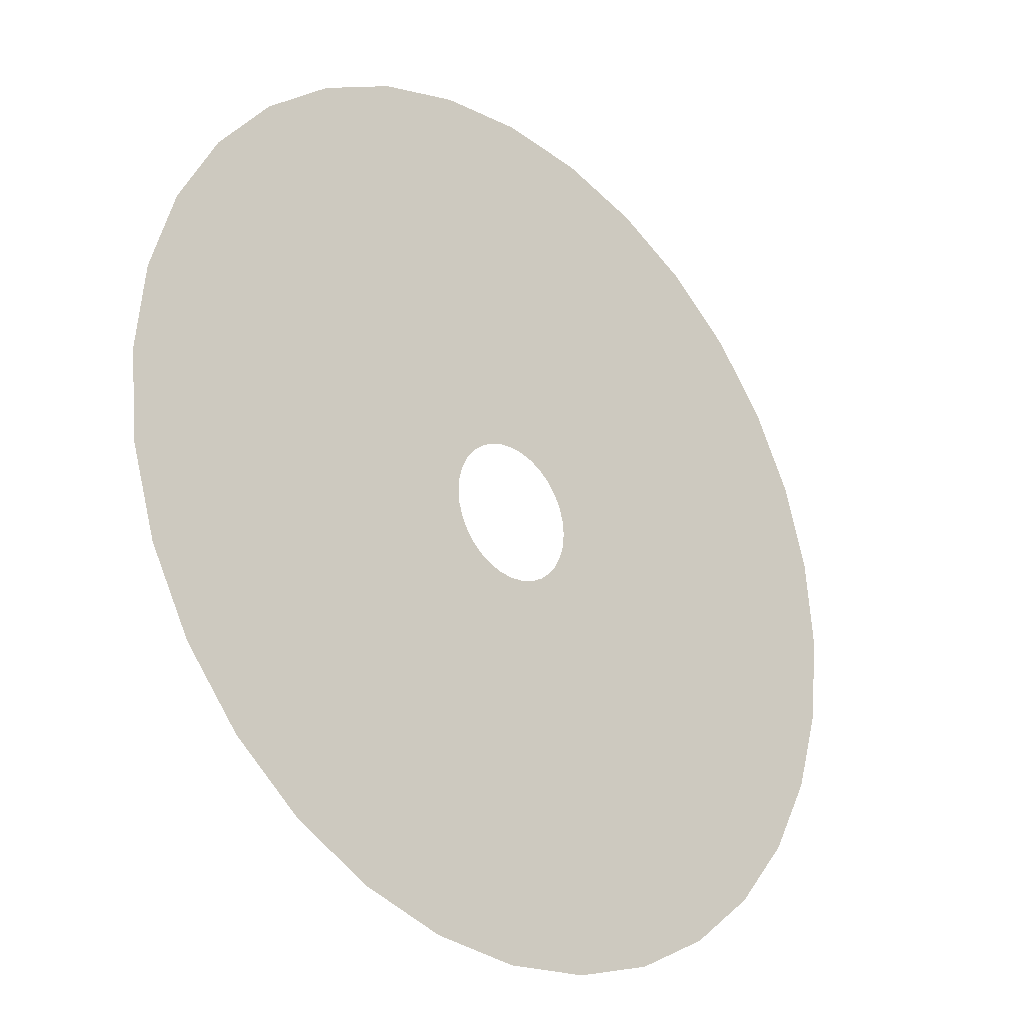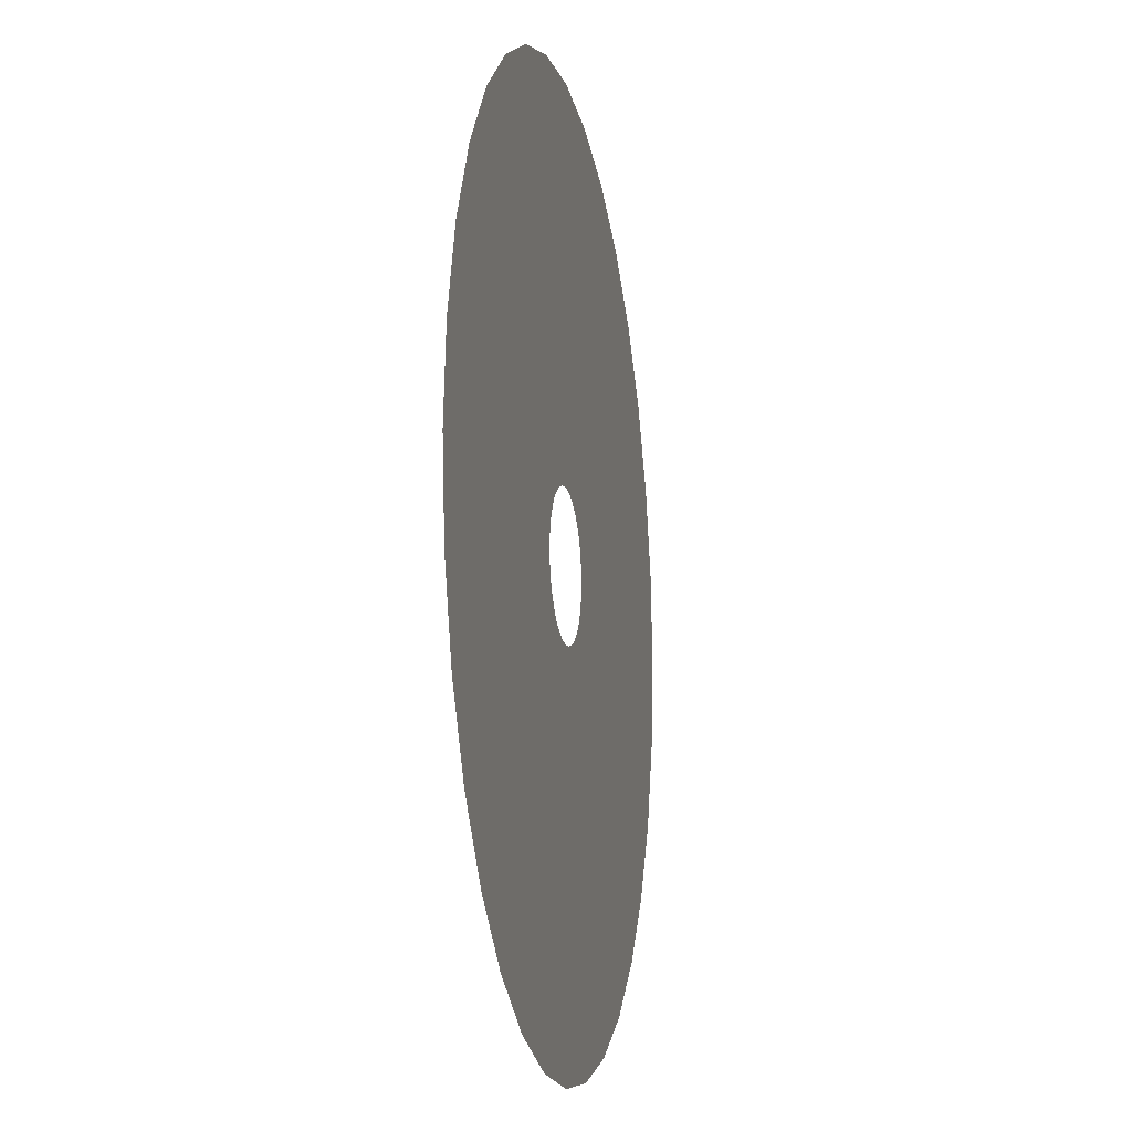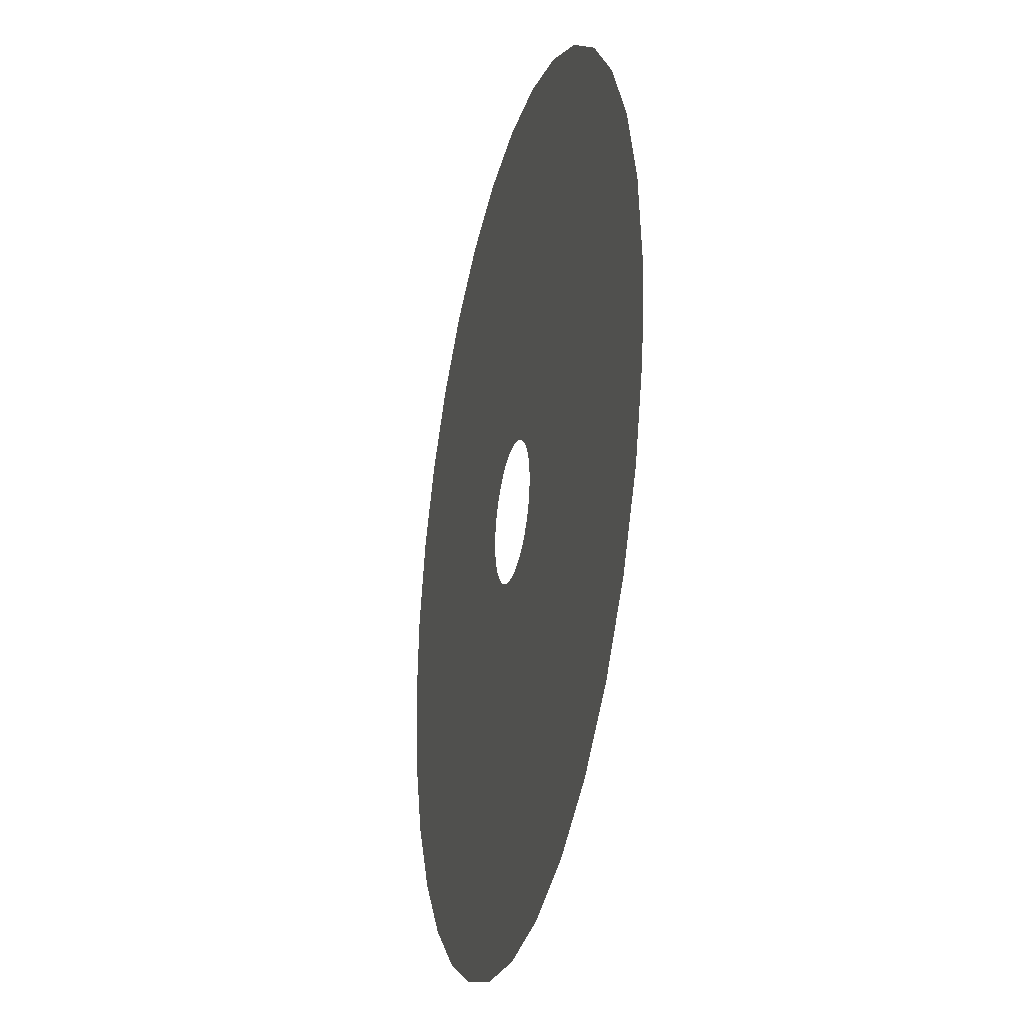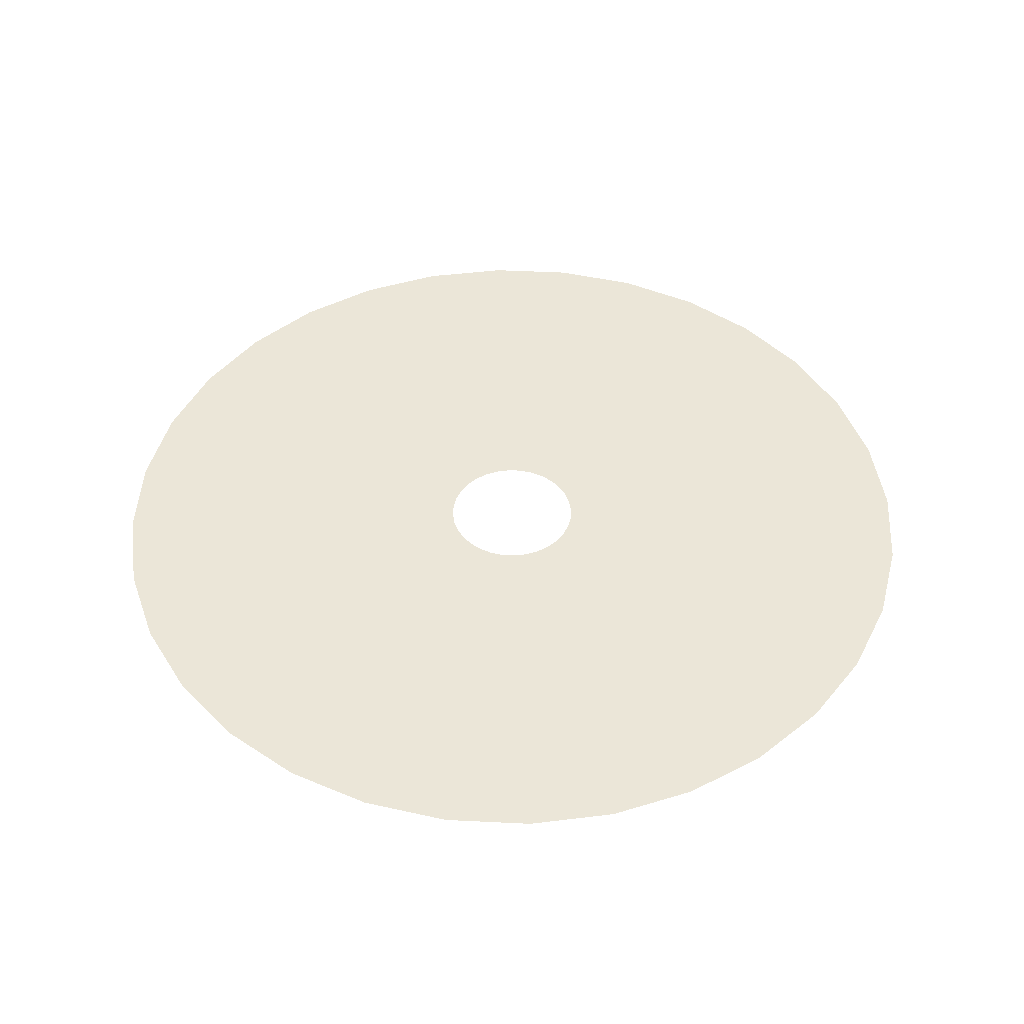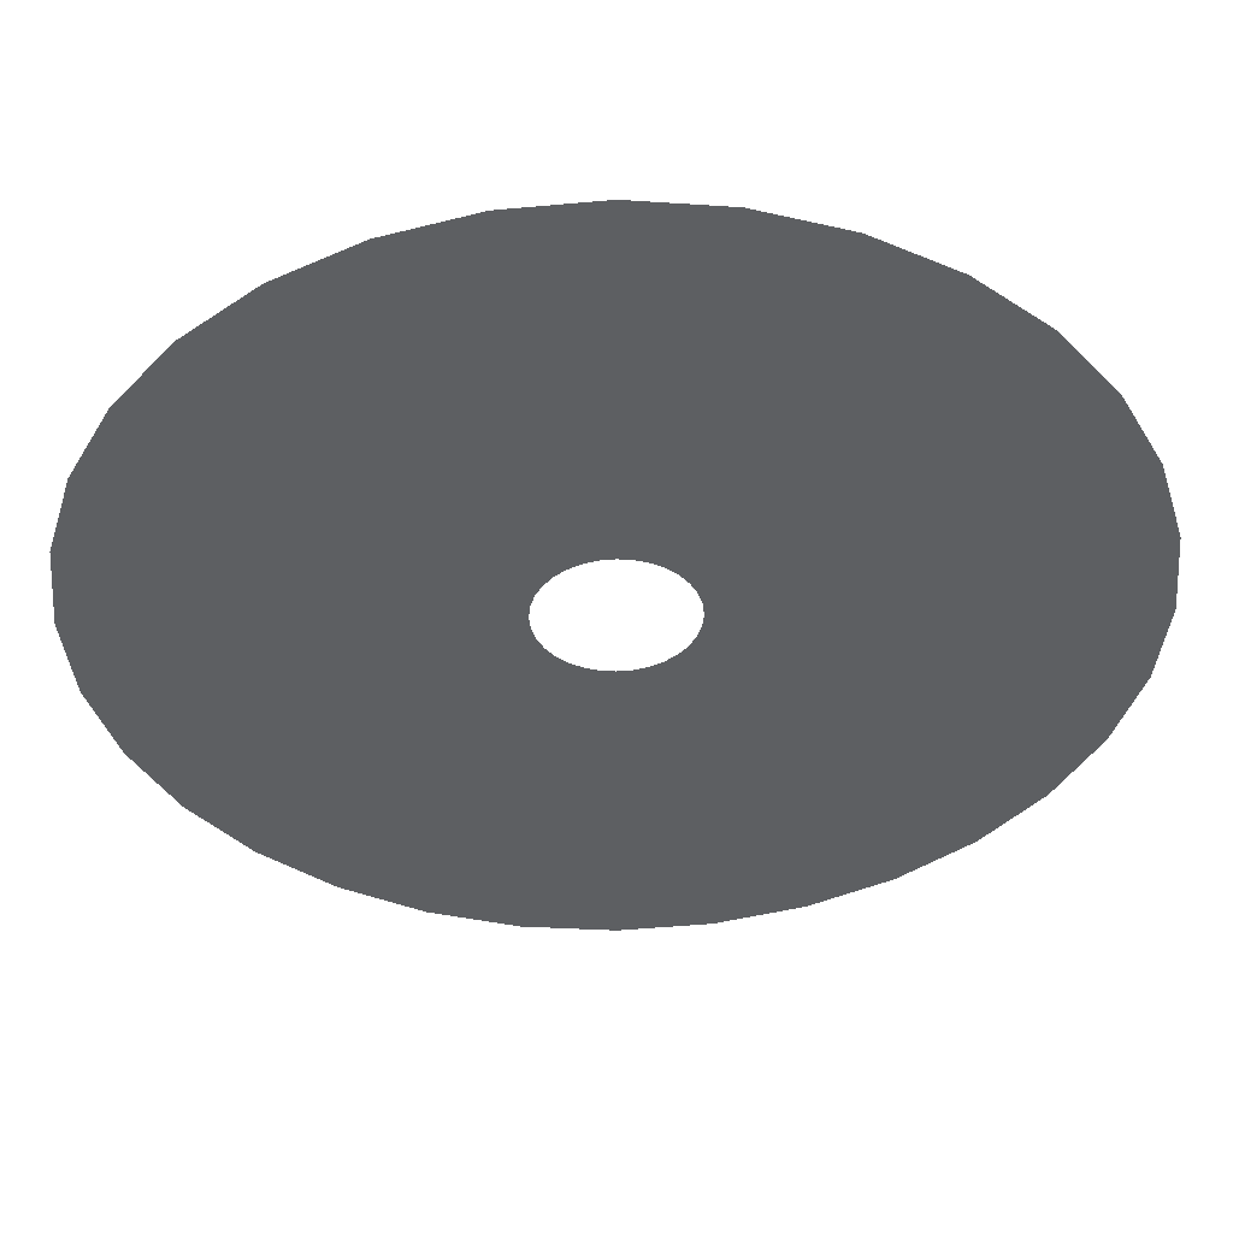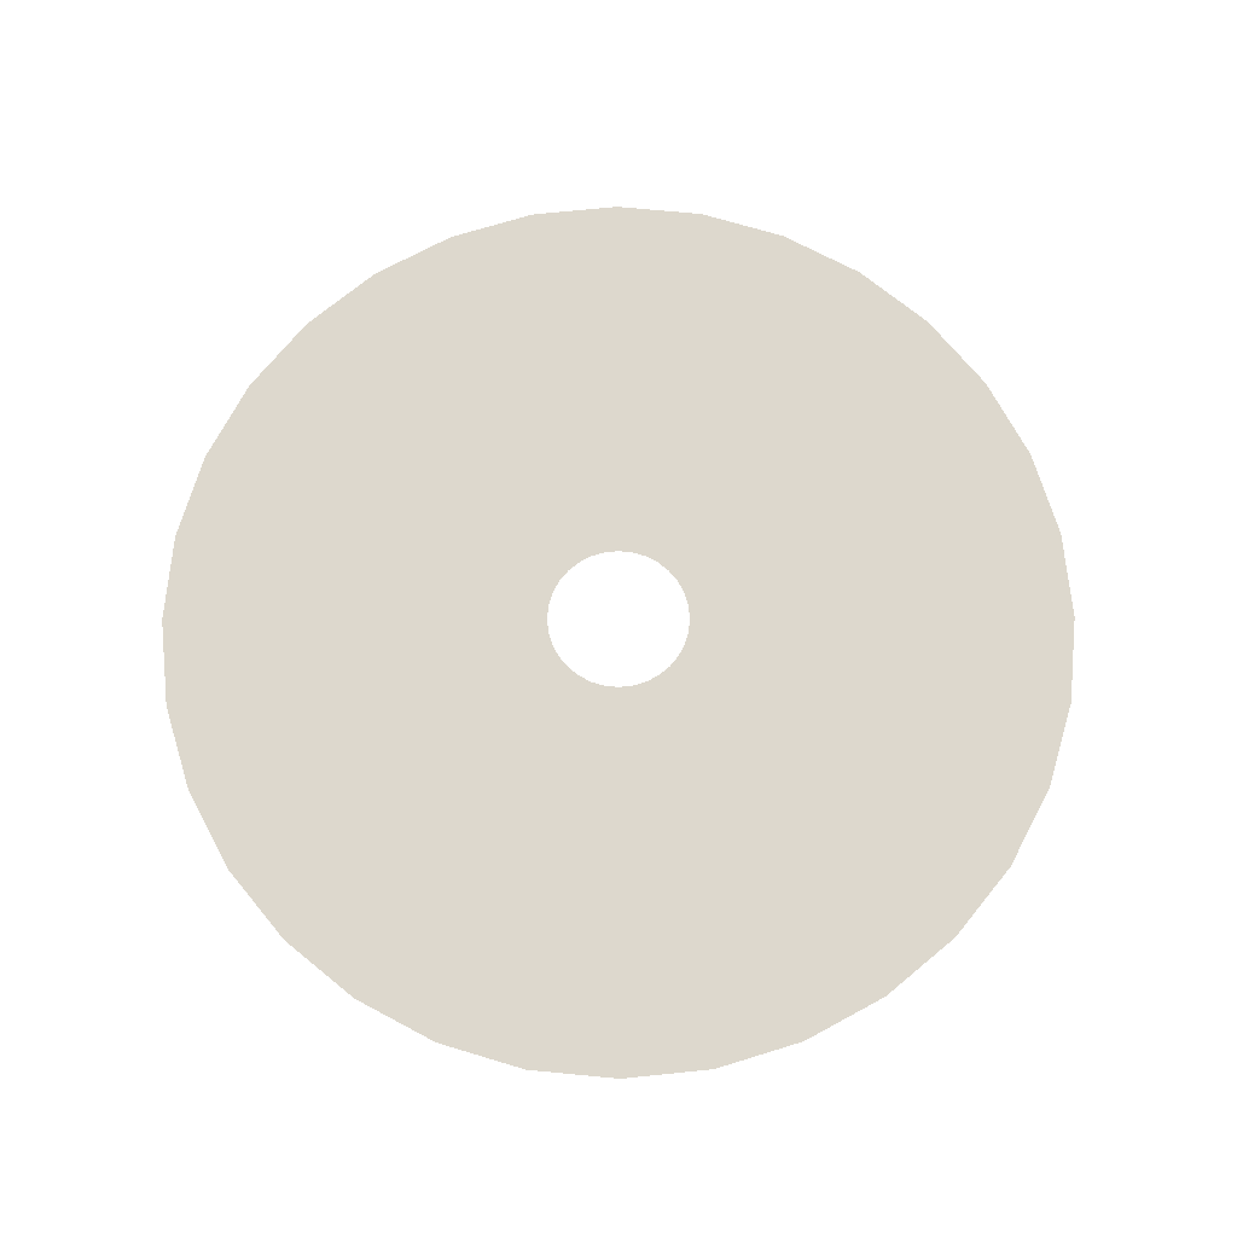
<metadata>
{"format":"obj","ext":"obj","renderer":"f3d","projection":"perspective","resolution":1024,"background":"white","views":[{"elev":-26.7,"azim":136.2,"up":"+Z"},{"elev":-12.9,"azim":101.4,"up":"+Z"},{"elev":-28.0,"azim":-103.7,"up":"+Z"},{"elev":46.2,"azim":87.6,"up":"+Y"},{"elev":50.3,"azim":-1.0,"up":"+Z"},{"elev":72.3,"azim":134.8,"up":"+Y"}]}
</metadata>
<code>
o ring
v 0 0 -10
v -1.951 0 -9.808
v -3.827 0 -9.239
v -5.556 0 -8.315
v -7.071 0 -7.071
v -8.315 0 -5.556
v -9.239 0 -3.827
v -9.808 0 -1.951
v -10 0 -1e-06
v -9.808 0 1.951
v -9.239 0 3.827
v -8.315 0 5.556
v -7.071 0 7.071
v -5.556 0 8.315
v -3.827 0 9.239
v -1.951 0 9.808
v 3e-06 0 10
v 1.951 0 9.808
v 3.827 0 9.239
v 5.556 0 8.315
v 7.071 0 7.071
v 8.315 0 5.556
v 9.239 0 3.827
v 9.808 0 1.951
v 10 0 -1e-05
v 9.808 0 -1.951
v 9.239 0 -3.827
v 8.315 0 -5.556
v 7.071 0 -7.071
v 5.556 0 -8.315
v 3.827 0 -9.239
v 1.951 0 -9.808
v -1e-06 0 -1.564
v -0.3052 0 -1.534
v -0.5986 0 -1.445
v -0.8691 0 -1.301
v -1.106 0 -1.106
v -1.301 0 -0.8691
v -1.445 0 -0.5986
v -1.534 0 -0.3052
v -1.564 0 -3e-06
v -1.534 0 0.3052
v -1.445 0 0.5986
v -1.301 0 0.8691
v -1.106 0 1.106
v -0.8691 0 1.301
v -0.5986 0 1.445
v -0.3052 0 1.534
v -0 0 1.564
v 0.3052 0 1.534
v 0.5986 0 1.445
v 0.8691 0 1.301
v 1.106 0 1.106
v 1.301 0 0.8691
v 1.445 0 0.5986
v 1.534 0 0.3052
v 1.564 0 -4e-06
v 1.534 0 -0.3052
v 1.445 0 -0.5986
v 1.301 0 -0.8691
v 1.106 0 -1.106
v 0.8691 0 -1.301
v 0.5986 0 -1.445
v 0.3052 0 -1.534
f 45 12 13
f 27 58 26
f 46 13 14
f 60 27 28
f 47 14 15
f 2 33 1
f 29 60 28
f 48 15 16
f 35 2 3
f 62 29 30
f 49 16 17
f 36 3 4
f 63 30 31
f 18 49 17
f 37 4 5
f 64 31 32
f 51 18 19
f 38 5 6
f 33 32 1
f 20 51 19
f 39 6 7
f 21 52 20
f 40 7 8
f 54 21 22
f 41 8 9
f 55 22 23
f 10 41 9
f 56 23 24
f 43 10 11
f 57 24 25
f 44 11 12
f 26 57 25
f 45 44 12
f 27 59 58
f 46 45 13
f 60 59 27
f 47 46 14
f 2 34 33
f 29 61 60
f 48 47 15
f 35 34 2
f 62 61 29
f 49 48 16
f 36 35 3
f 63 62 30
f 18 50 49
f 37 36 4
f 64 63 31
f 51 50 18
f 38 37 5
f 33 64 32
f 20 52 51
f 39 38 6
f 21 53 52
f 40 39 7
f 54 53 21
f 41 40 8
f 55 54 22
f 10 42 41
f 56 55 23
f 43 42 10
f 57 56 24
f 44 43 11
f 26 58 57

</code>
